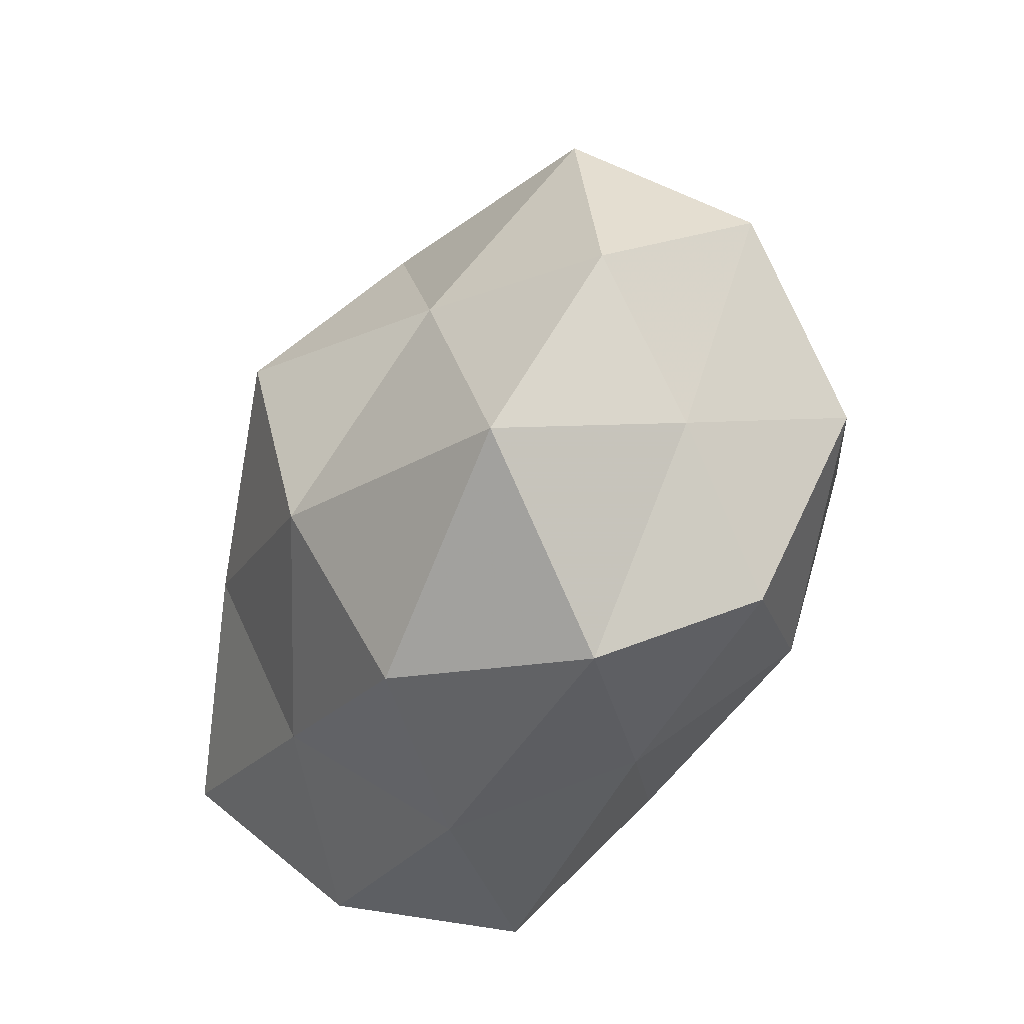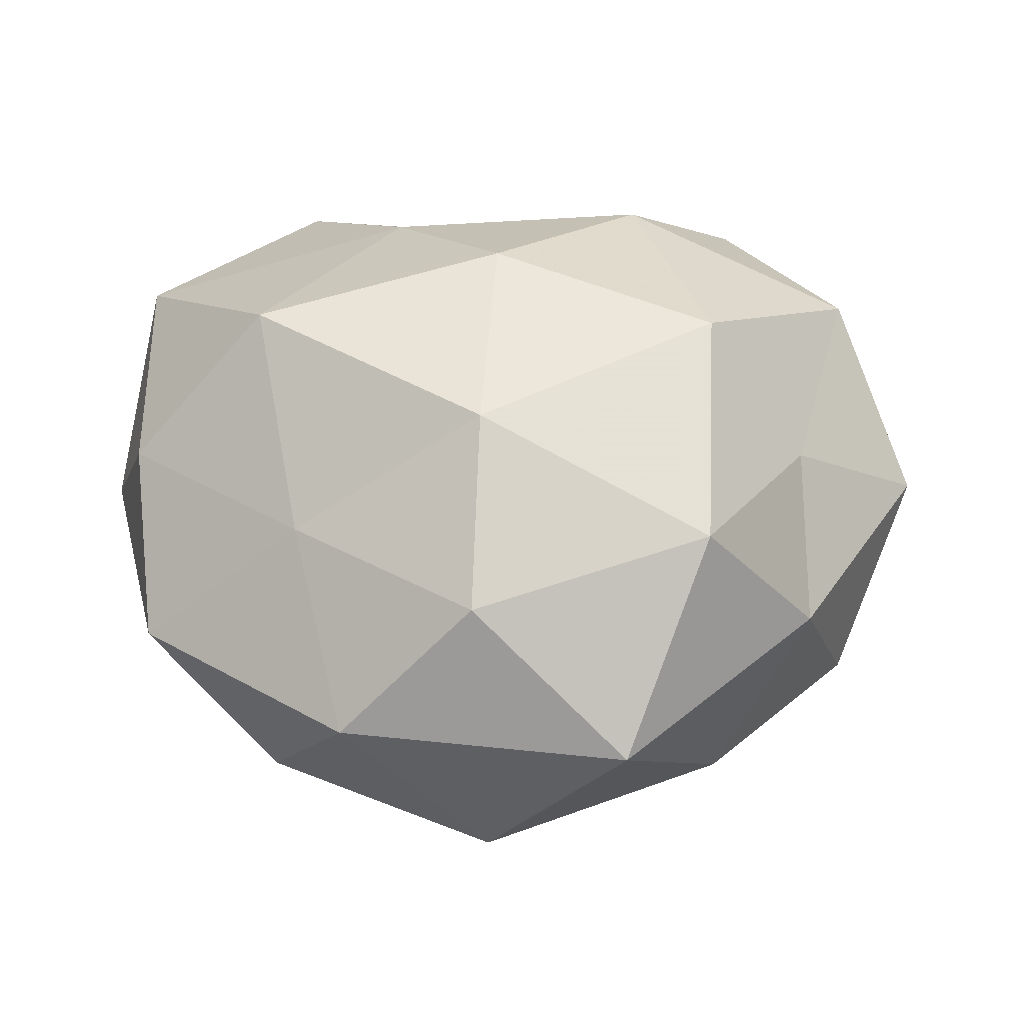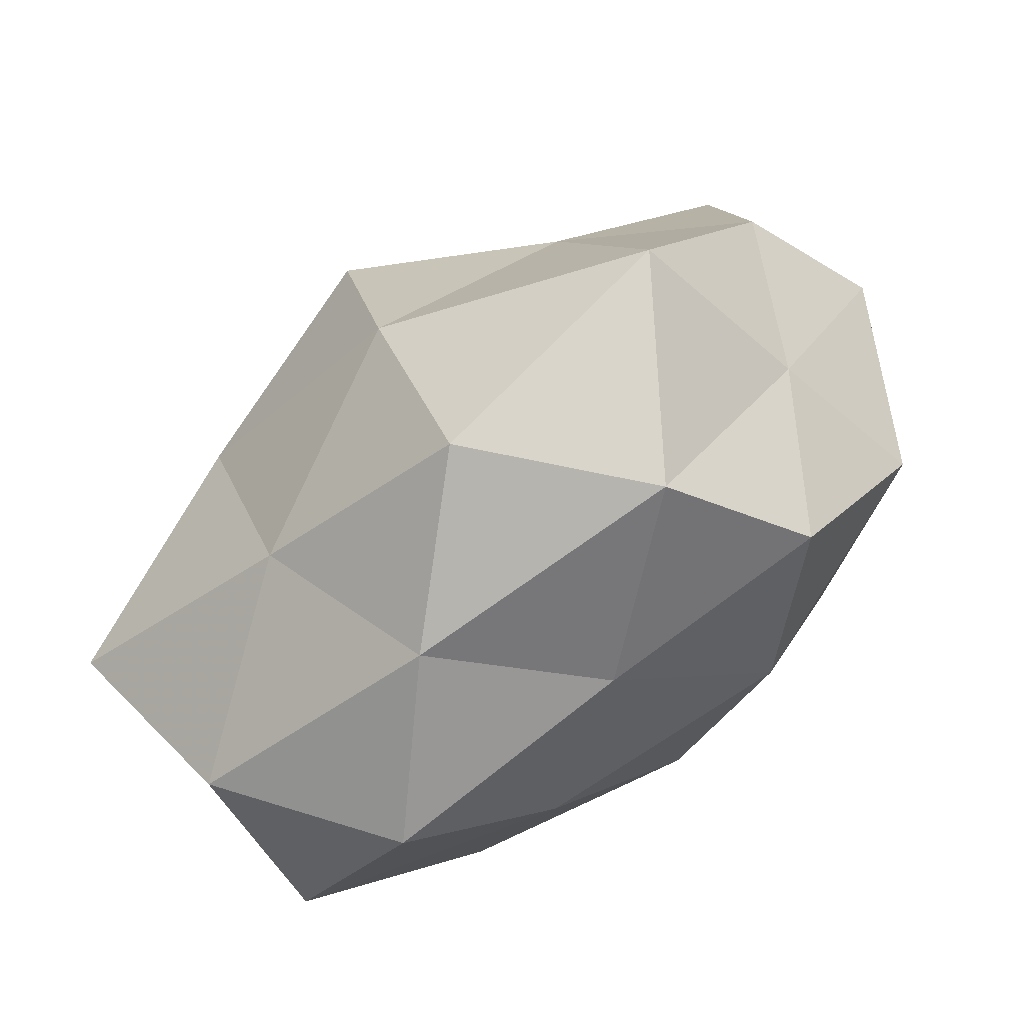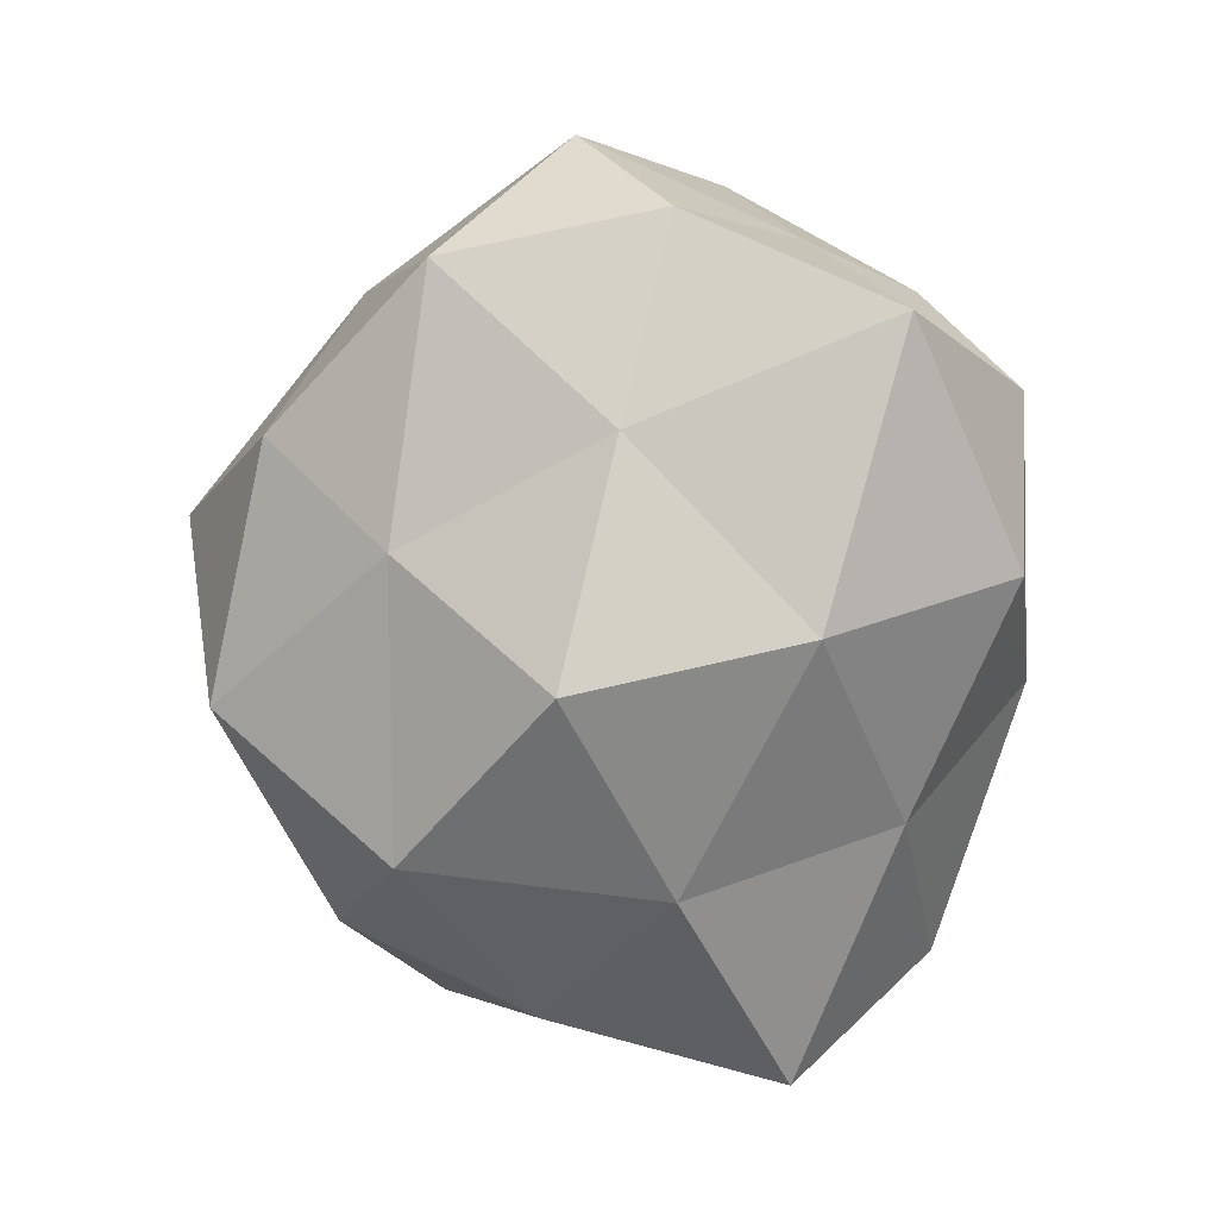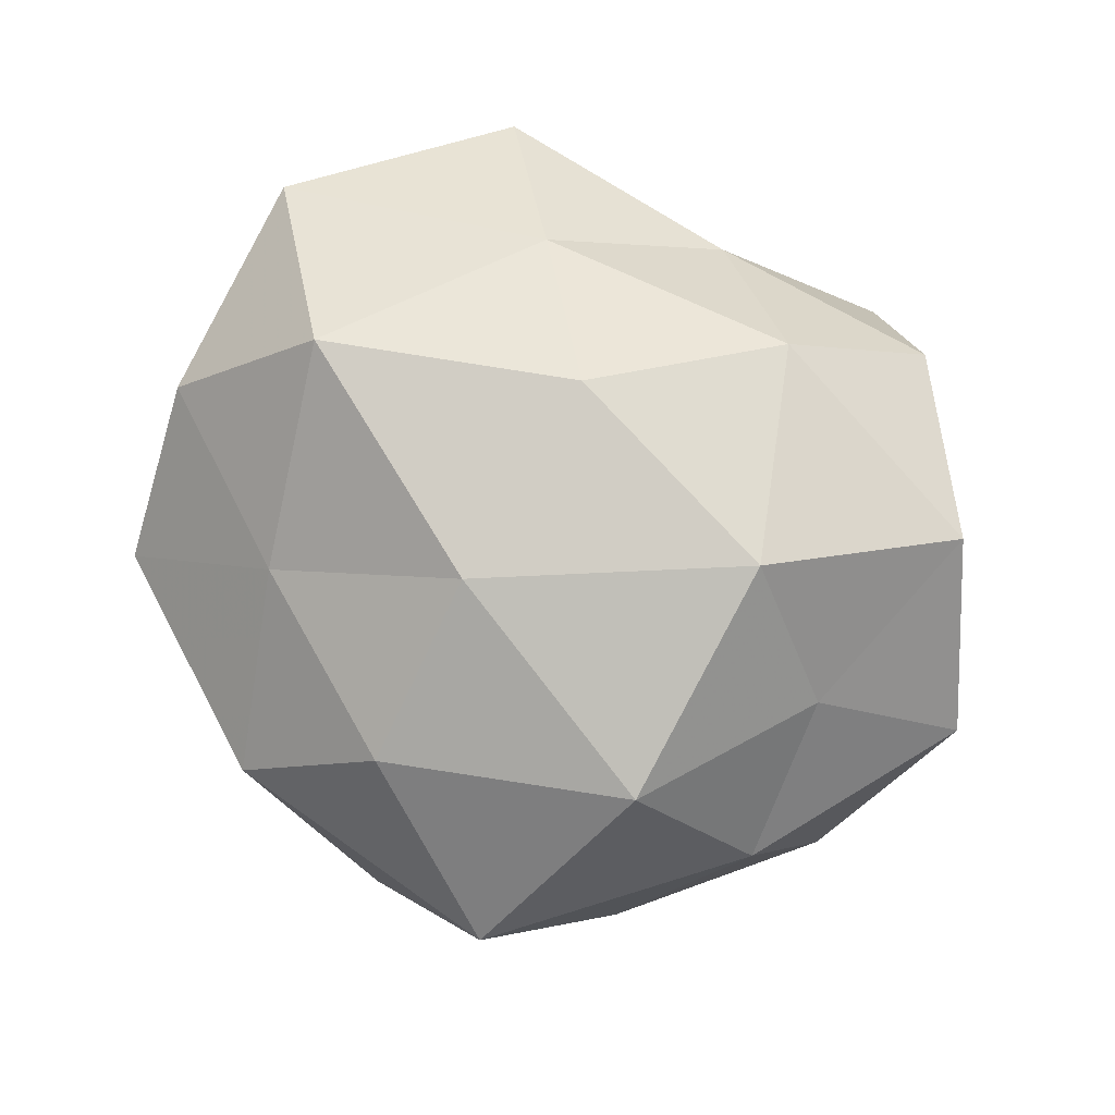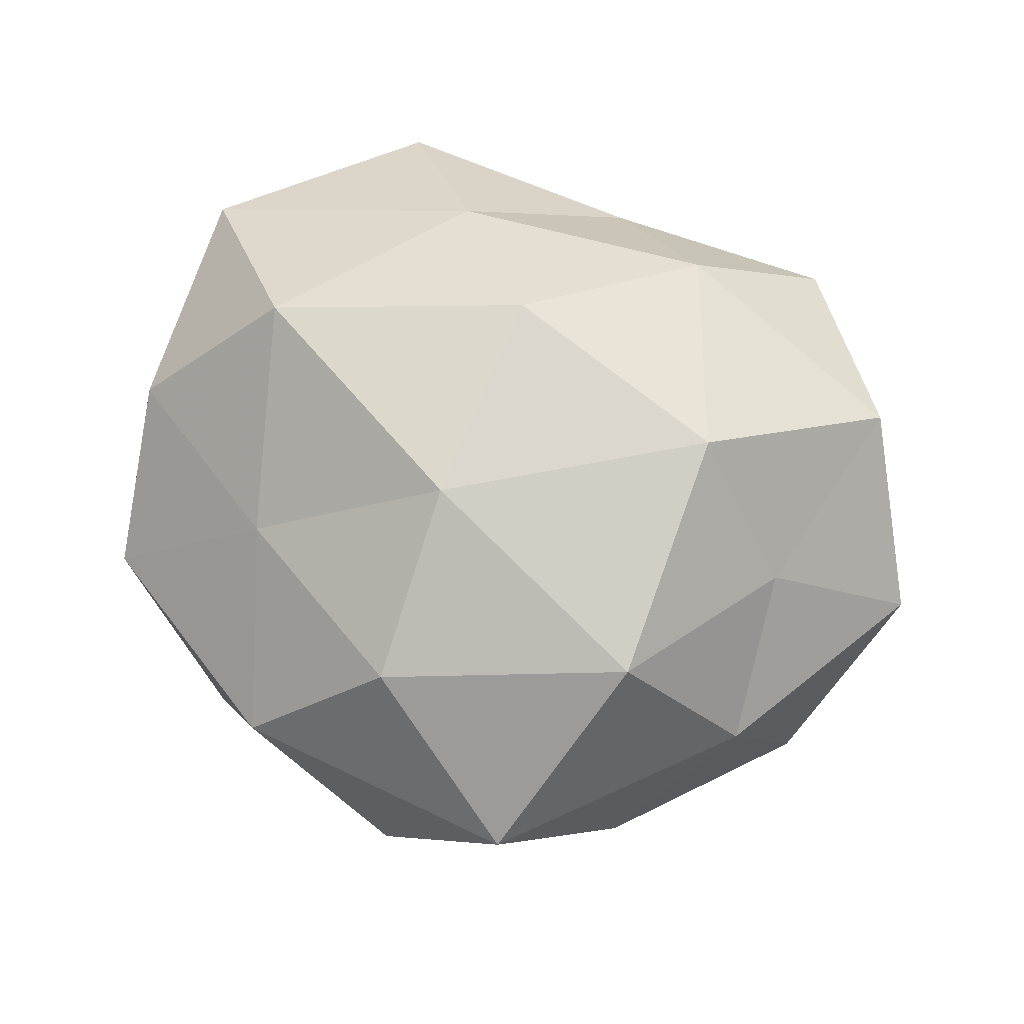
<metadata>
{"format":"obj","ext":"obj","renderer":"f3d","projection":"perspective","resolution":1024,"background":"white","views":[{"elev":-48.6,"azim":-117.7,"up":"+Y"},{"elev":46.6,"azim":178.7,"up":"+Z"},{"elev":-75.8,"azim":-142.5,"up":"+Y"},{"elev":-73.7,"azim":-86.0,"up":"+Z"},{"elev":73.6,"azim":-154.6,"up":"+Z"},{"elev":63.6,"azim":-163.1,"up":"+Z"}]}
</metadata>
<code>
v 0.02366 0.02842 -0.01031
v 0.04143 -0.002078 -0.0008816
v -0.02126 0.00239 0.02645
v -0.01976 0.02484 0.01931
v 0.007555 -0.03544 -0.002937
v 0.002061 0.0147 0.0261
v -0.03908 -0.005951 -0.01144
v 0.01364 0.02152 -0.02405
v -0.004925 -0.01562 -0.02643
v -0.02234 -0.0001973 -0.02085
v -0.02626 -0.02833 0.01159
v -0.03016 -0.02495 -0.01815
v -0.03673 -0.01119 0.01599
v -0.01473 -0.01926 0.0228
v -0.002807 0.006317 -0.03088
v 0.0204 -0.03344 0.01088
v -0.03111 0.02202 0.003639
v -0.0308 0.008193 0.0133
v 0.01626 0.03535 0.003401
v 0.01819 -0.002309 -0.0246
v -0.03641 0.0149 -0.0124
v 0.02401 0.0002712 0.02657
v 0.01555 -0.0227 -0.01642
v -0.04401 0.002105 0.002184
v -0.01142 0.04035 0.004734
v -0.006222 -0.03366 -0.01635
v 0.003202 0.03111 0.01635
v 1.712e-05 -0.005673 0.02912
v 0.03719 0.0061 0.01299
v -0.01293 0.01985 -0.01987
v 0.03281 0.01082 -0.01413
v 0.02049 0.0189 0.01488
v 0.001935 0.03756 -0.01227
v 0.01025 -0.01976 0.02111
v 0.03627 0.02053 0.001391
v -0.03355 -0.01757 1.91e-05
v -0.003943 -0.03018 0.01105
v 0.03967 -0.01136 -0.01694
v -0.02132 0.03081 -0.008759
v 0.03697 -0.01622 0.01489
v 0.03358 -0.02578 -0.002849
v -0.01928 -0.03608 -0.002155
f 3 6 4
f 12 7 10
f 12 10 9
f 14 3 13
f 11 14 13
f 9 10 15
f 18 3 4
f 13 3 18
f 4 17 18
f 8 20 15
f 15 20 9
f 21 10 7
f 20 23 9
f 13 18 24
f 24 18 17
f 7 24 21
f 24 17 21
f 25 17 4
f 26 12 9
f 5 26 23
f 9 23 26
f 4 6 27
f 27 25 4
f 19 25 27
f 3 28 6
f 14 28 3
f 22 6 28
f 8 15 30
f 30 15 10
f 30 10 21
f 1 31 8
f 31 20 8
f 32 6 22
f 32 27 6
f 19 27 32
f 29 32 22
f 1 8 33
f 1 33 19
f 33 25 19
f 8 30 33
f 14 34 28
f 28 34 22
f 1 19 35
f 35 29 2
f 1 35 31
f 35 2 31
f 19 32 35
f 35 32 29
f 36 7 12
f 11 13 36
f 36 24 7
f 13 24 36
f 11 37 14
f 37 5 16
f 37 34 14
f 37 16 34
f 20 38 23
f 31 2 38
f 31 38 20
f 21 17 39
f 25 39 17
f 39 30 21
f 33 39 25
f 33 30 39
f 2 29 40
f 22 40 29
f 34 16 40
f 34 40 22
f 16 5 41
f 5 23 41
f 38 2 41
f 41 23 38
f 2 40 41
f 41 40 16
f 42 26 5
f 42 12 26
f 11 36 42
f 36 12 42
f 42 5 37
f 11 42 37

</code>
